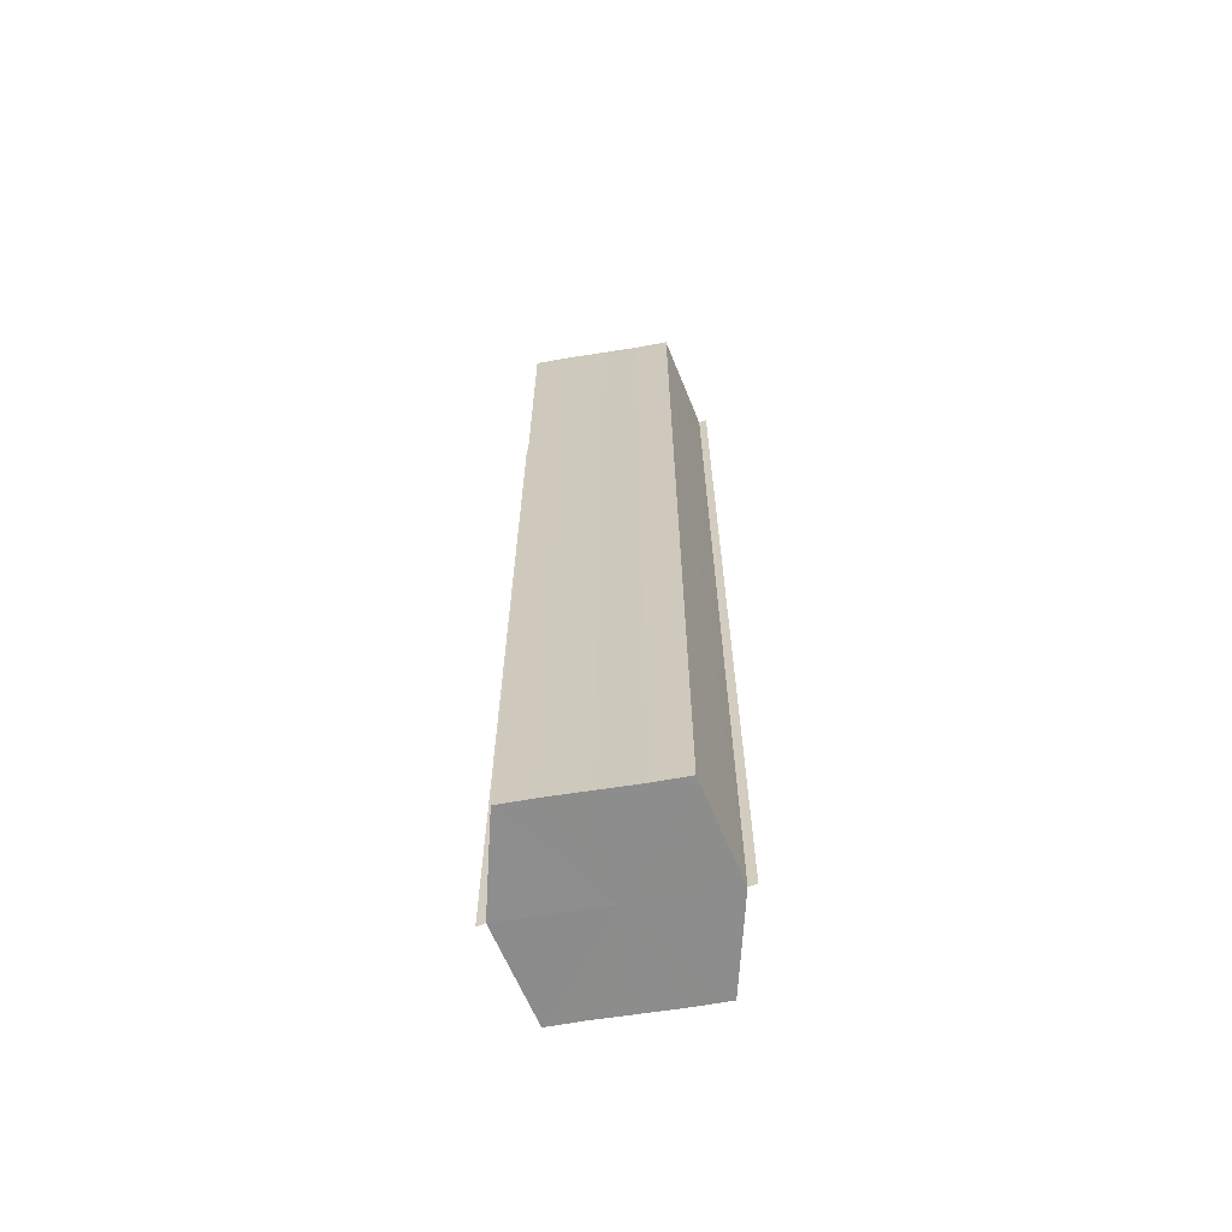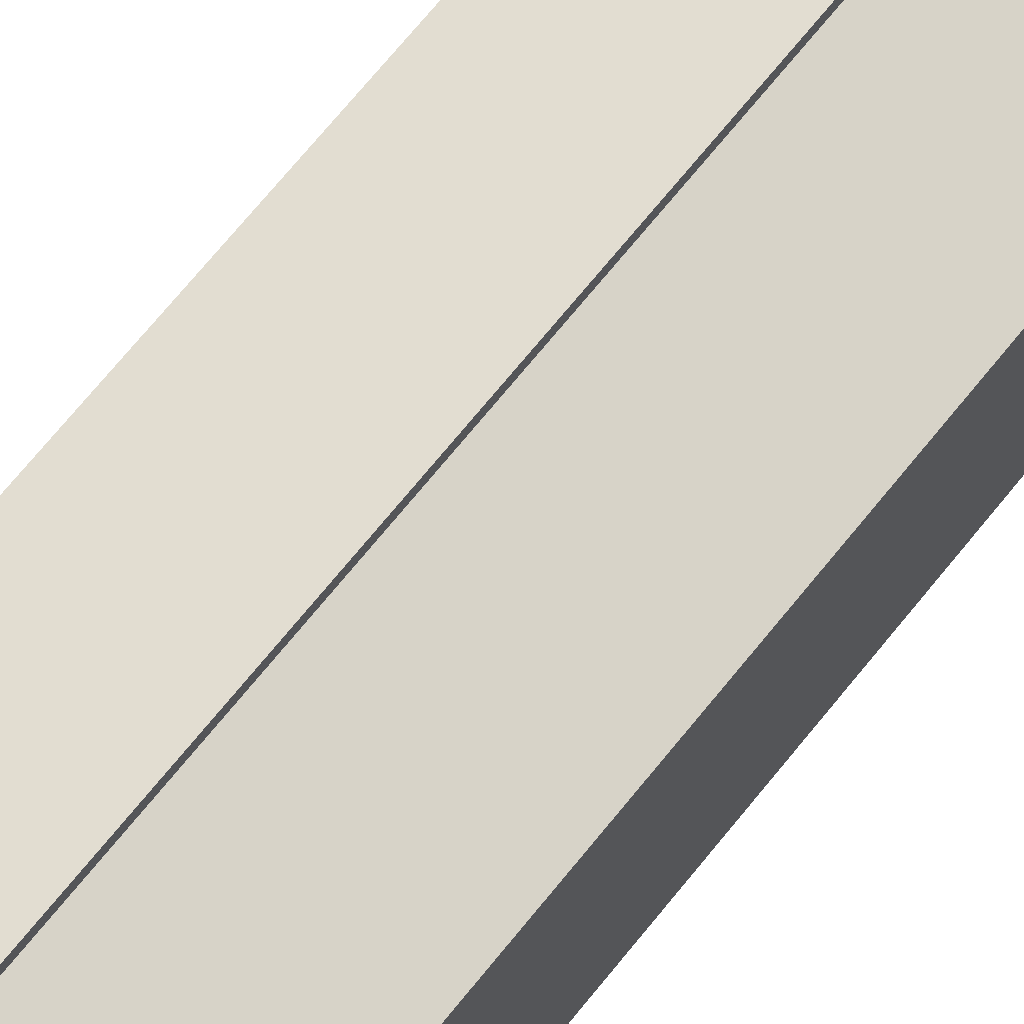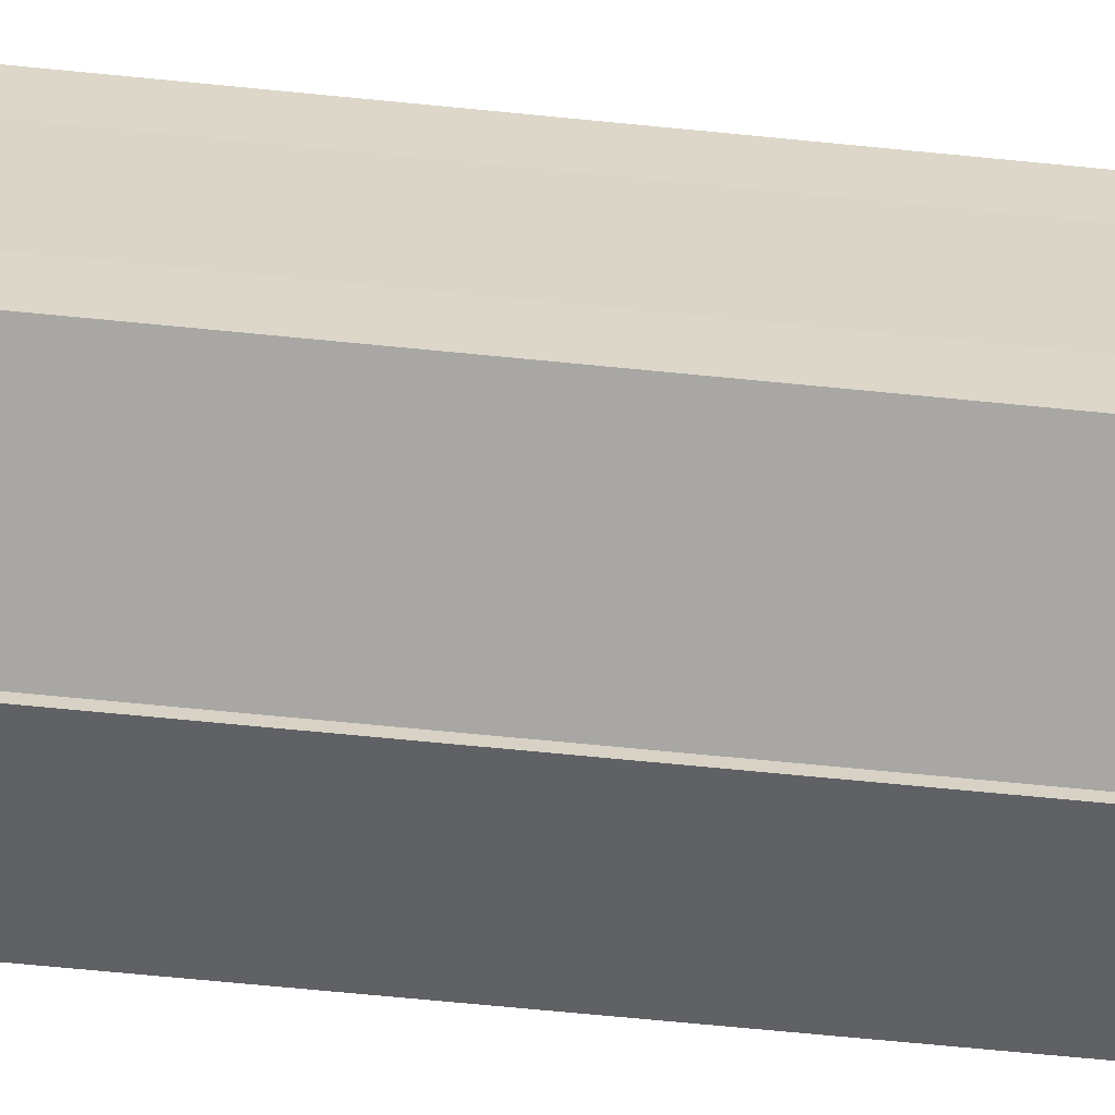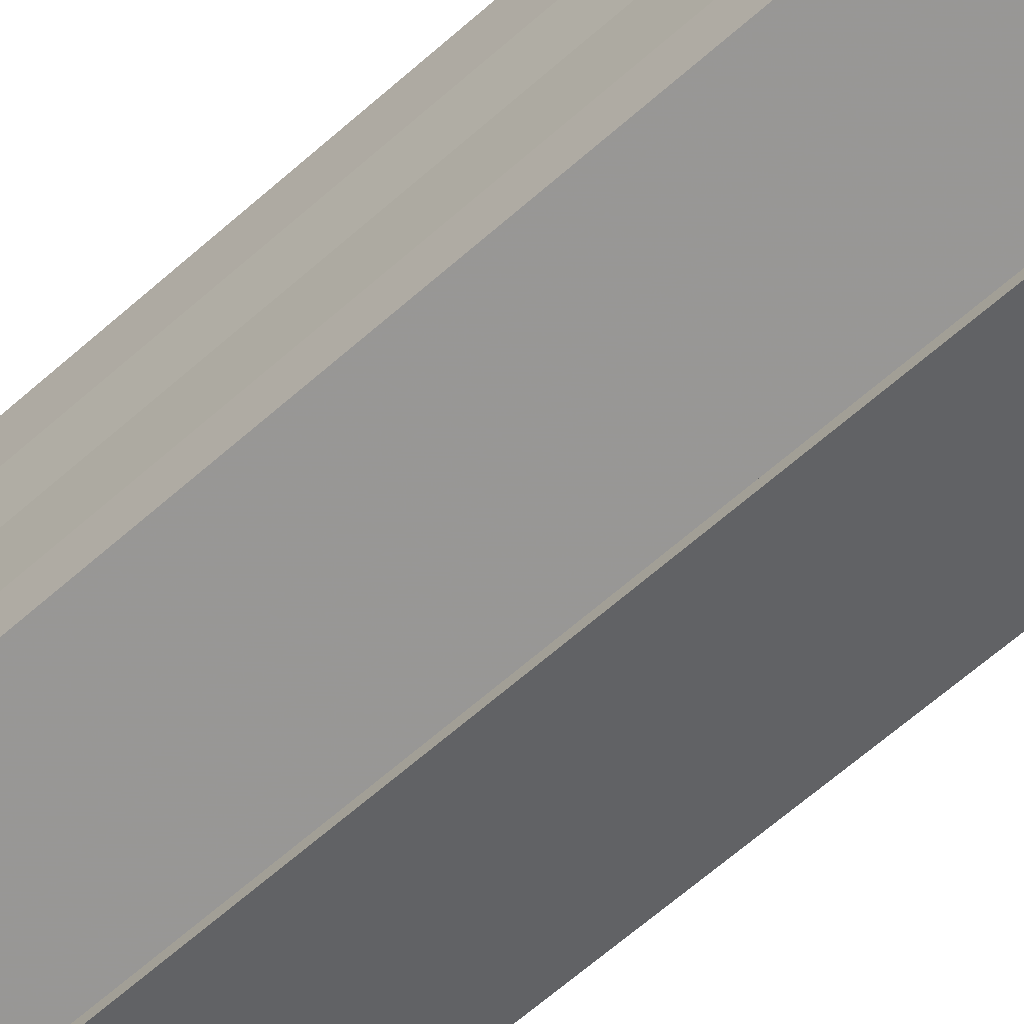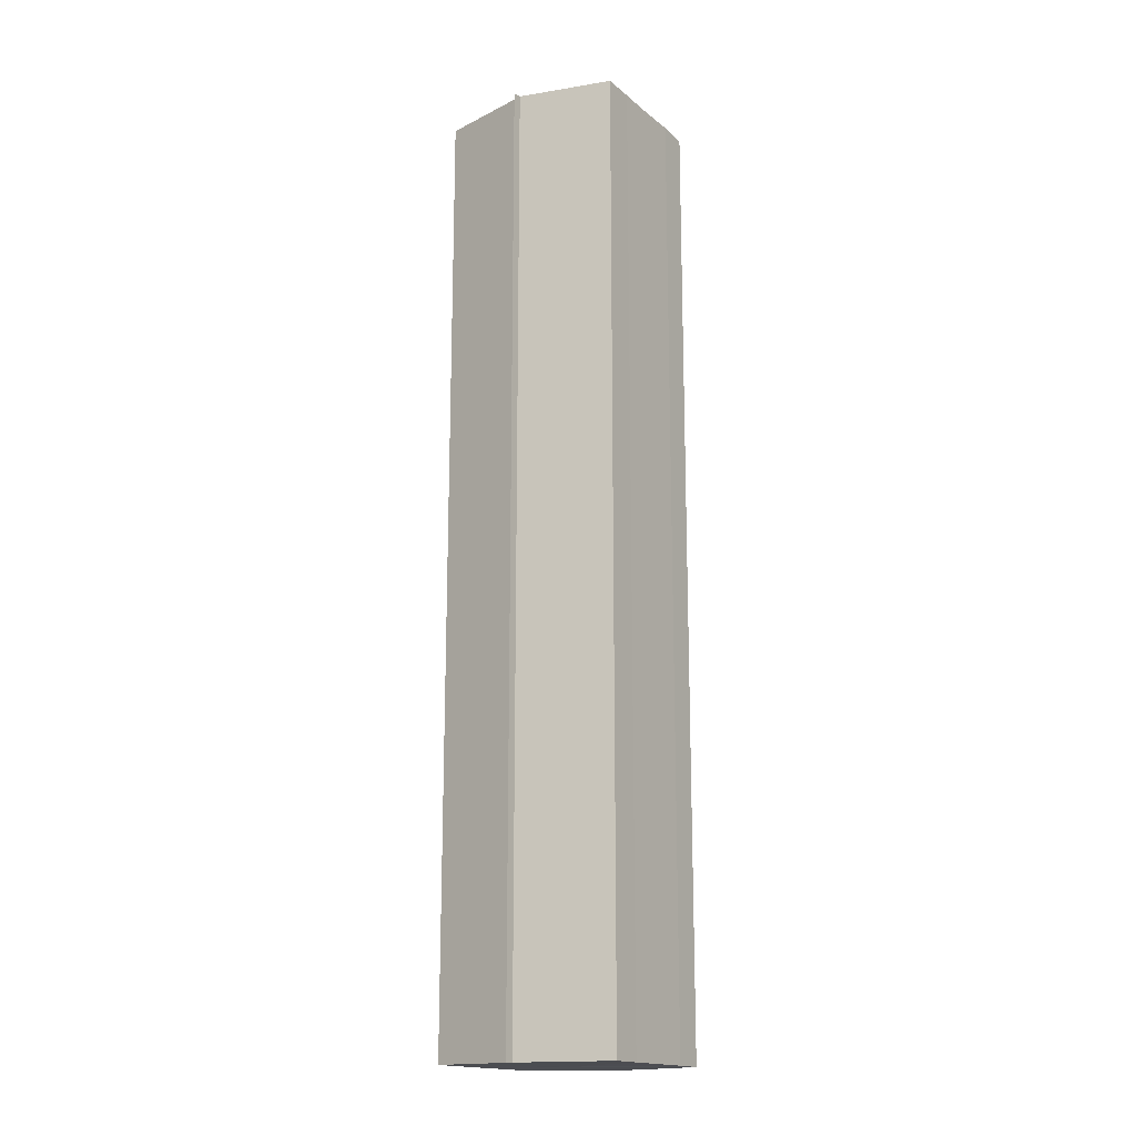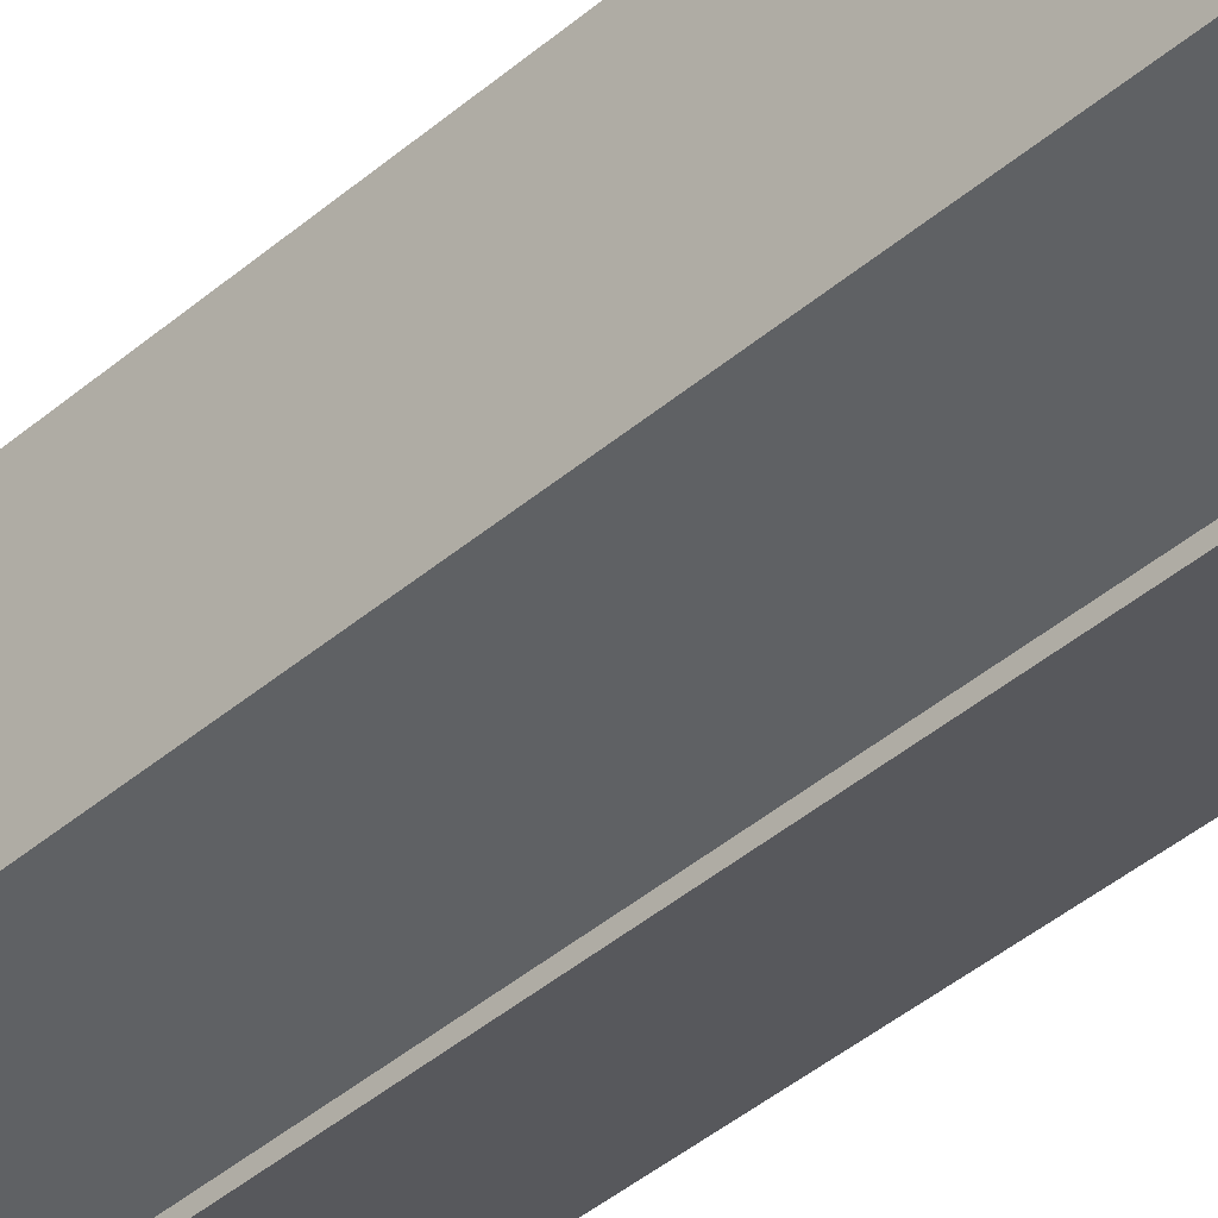
<metadata>
{"format":"obj","ext":"obj","renderer":"f3d","projection":"perspective","resolution":1024,"background":"white","views":[{"elev":-64.8,"azim":99.8,"up":"+Y"},{"elev":68.6,"azim":-141.4,"up":"+Z"},{"elev":-61.2,"azim":84.0,"up":"+Z"},{"elev":-60.2,"azim":132.8,"up":"+Z"},{"elev":-16.7,"azim":32.3,"up":"+Y"},{"elev":-41.4,"azim":-43.9,"up":"+Z"}]}
</metadata>
<code>
o 1252
v 2243 1859 7.825
v 2243 1859 7.824
v 2243 1859 7.825
v 2243 1859 7.822
v 2243 1859 7.822
v 2243 1859 7.819
v 2243 1859 7.819
v 2243 1859 7.814
v 2243 1859 7.814
v 2243 1859 7.81
v 2243 1859 7.81
v 2243 1859 7.807
v 2243 1859 7.807
v 2243 1859 7.805
v 2243 1859 7.805
v 2243 1859 7.804
v 2243 1859 7.804
v 2243 1859 7.804
v 2243 1859 7.807
v 2243 1859 7.807
v 2243 1859 7.81
v 2243 1859 7.81
v 2243 1859 7.814
v 2243 1859 7.814
v 2243 1859 7.819
v 2243 1859 7.819
v 2243 1859 7.822
v 2243 1859 7.822
v 2243 1859 7.824
v 2243 1859 7.824
v 2243 1859 7.814
v 2243 1859 7.822
v 2243 1859 7.819
v 2243 1859 7.822
v 2243 1859 7.814
v 2243 1859 7.819
v 2243 1859 7.81
v 2243 1859 7.814
v 2243 1859 7.807
v 2243 1859 7.81
v 2243 1859 7.807
v 2243 1859 7.805
v 2243 1859 7.807
v 2243 1859 7.805
v 2243 1859 7.804
v 2243 1859 7.81
v 2243 1859 7.807
v 2243 1859 7.804
v 2243 1859 7.805
v 2243 1859 7.814
v 2243 1859 7.81
v 2243 1859 7.807
v 2243 1859 7.807
v 2243 1859 7.819
v 2243 1859 7.814
v 2243 1859 7.81
v 2243 1859 7.81
v 2243 1859 7.822
v 2243 1859 7.819
v 2243 1859 7.814
v 2243 1859 7.814
v 2243 1859 7.819
v 2243 1859 7.819
v 2243 1859 7.822
v 2243 1859 7.822
v 2243 1859 7.824
v 2243 1859 7.822
v 2243 1859 7.824
v 2243 1859 7.825
v 2243 1859 7.825
v 2243 1859 7.825
v 2243 1859 7.814
v 2243 1859 7.824
v 2243 1859 7.822
v 2243 1859 7.822
v 2243 1859 7.819
v 2243 1859 7.819
v 2243 1859 7.814
v 2243 1859 7.814
v 2243 1859 7.81
v 2243 1859 7.81
v 2243 1859 7.807
v 2243 1859 7.807
v 2243 1859 7.805
f 1 2 3
f 4 2 5
f 6 4 7
f 8 6 9
f 10 8 11
f 12 10 13
f 14 12 15
f 14 16 15
f 15 17 18
f 15 19 20
f 20 21 22
f 22 23 24
f 24 25 26
f 26 27 28
f 28 29 30
f 3 29 30
f 31 32 29
f 31 33 32
f 31 29 34
f 31 35 33
f 31 34 36
f 31 37 35
f 31 36 38
f 31 39 37
f 31 38 40
f 31 40 41
f 31 42 39
f 31 41 42
f 43 42 44
f 45 42 44
f 46 47 43
f 48 49 45
f 50 51 46
f 52 49 53
f 54 55 50
f 56 52 57
f 58 59 54
f 60 56 61
f 62 60 63
f 64 62 65
f 66 67 58
f 68 64 66
f 68 69 66
f 66 70 71
f 72 73 74
f 72 75 73
f 72 74 76
f 72 77 75
f 72 76 78
f 72 79 77
f 72 78 80
f 72 81 79
f 72 80 82
f 72 83 81
f 72 82 84
f 72 84 83

</code>
